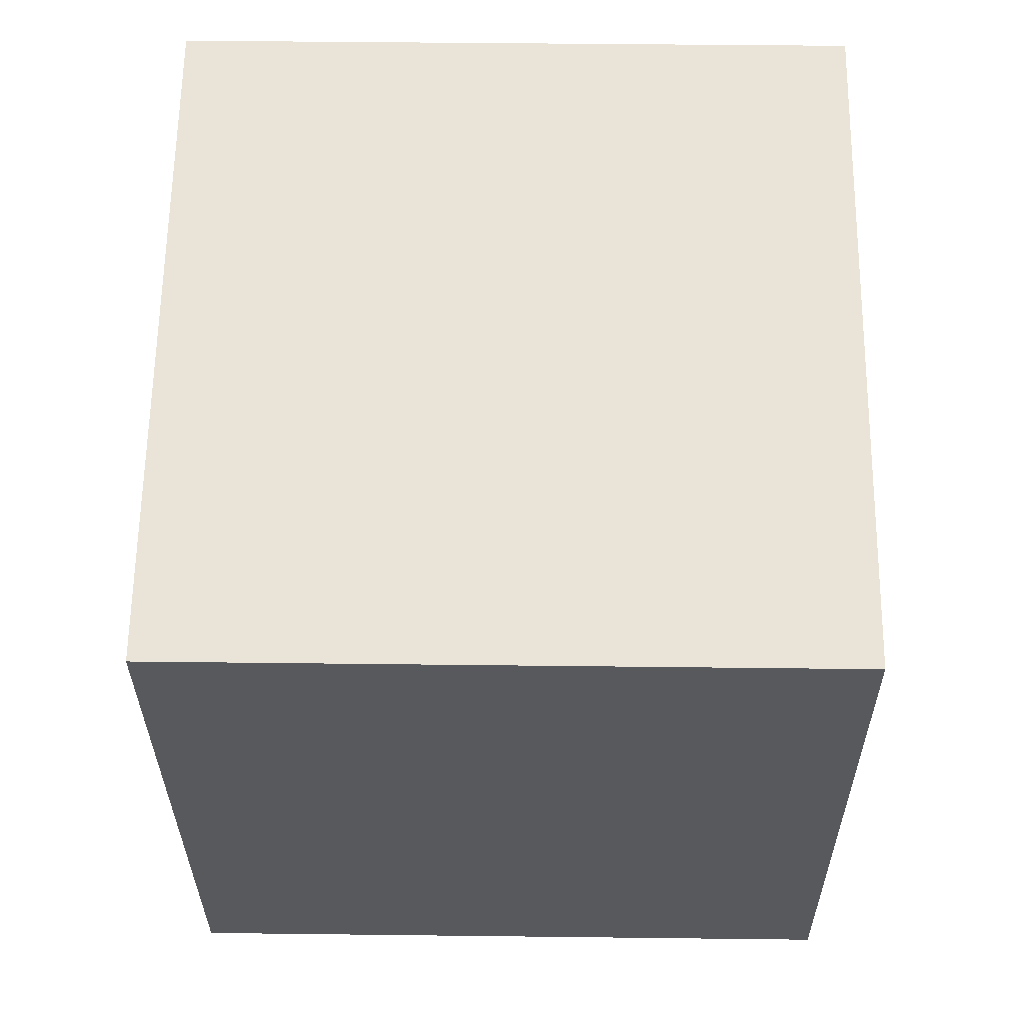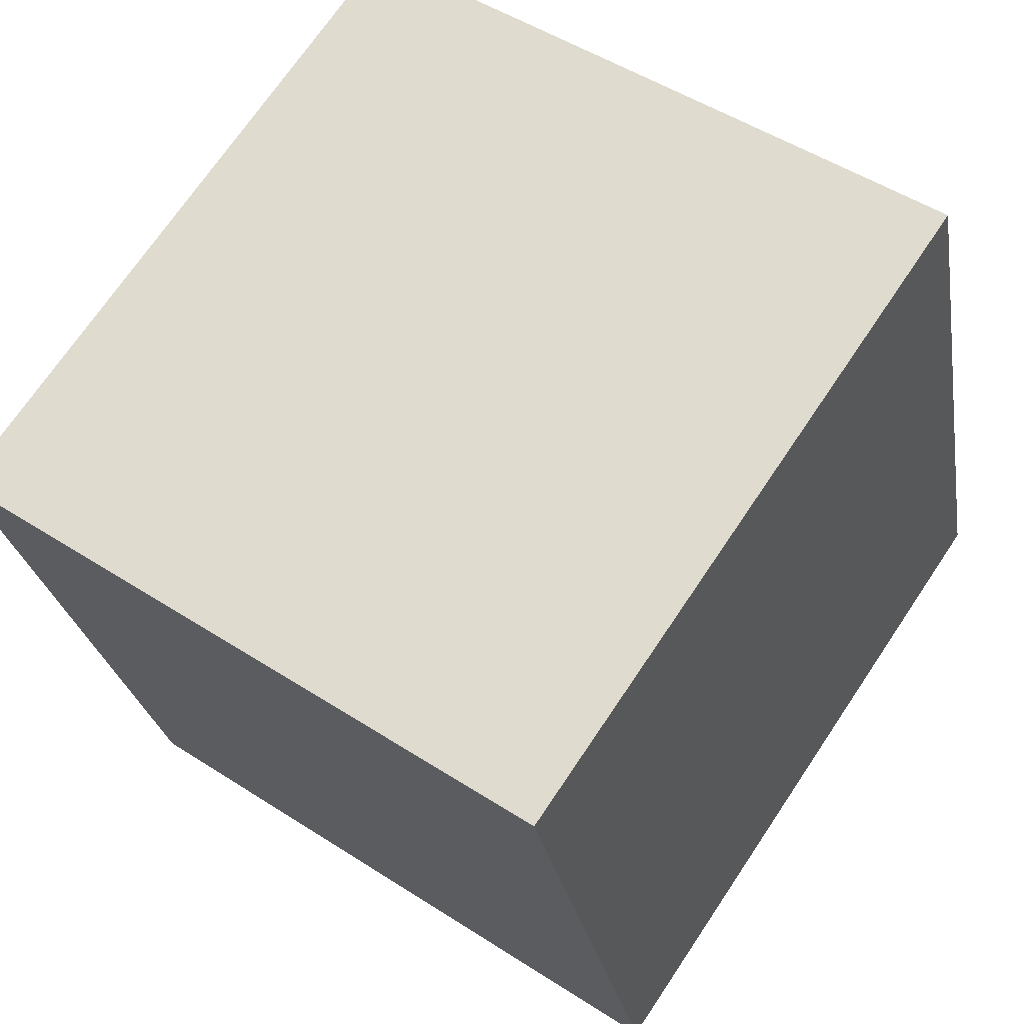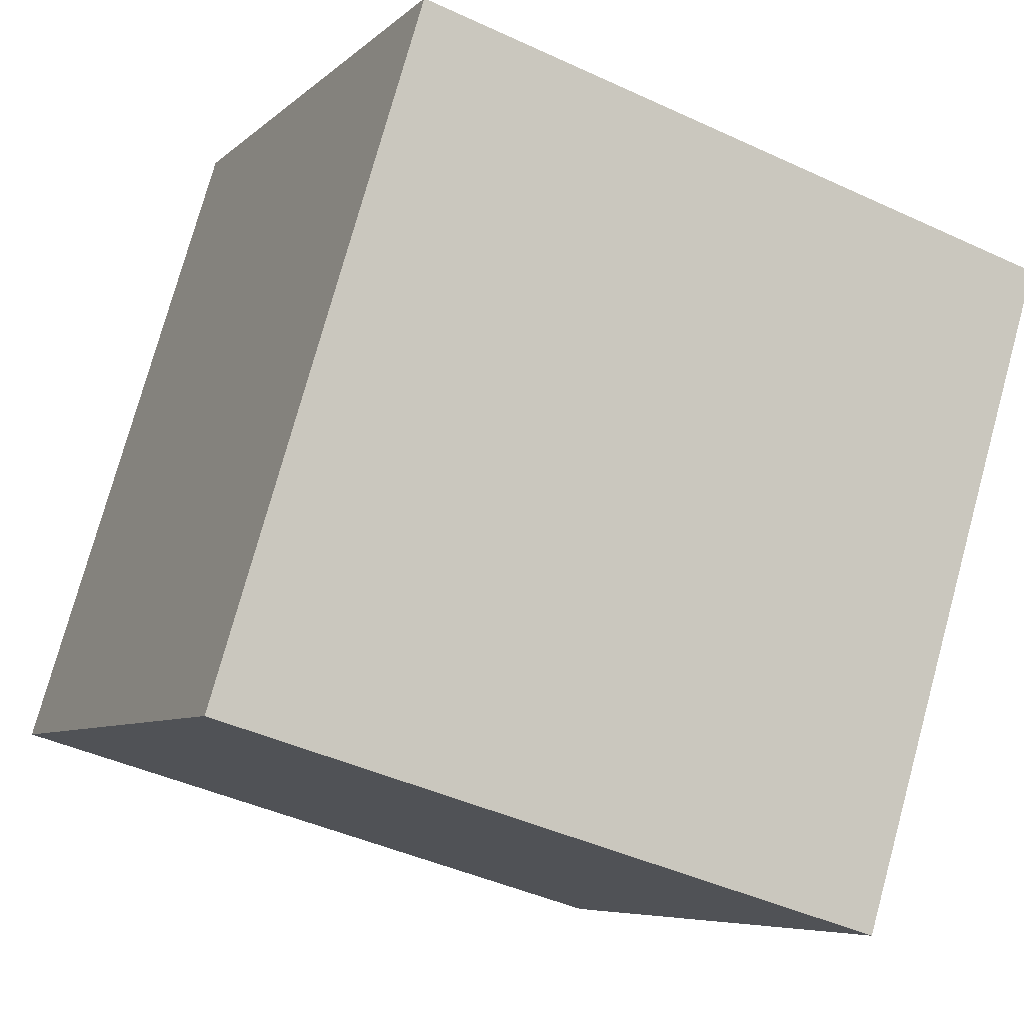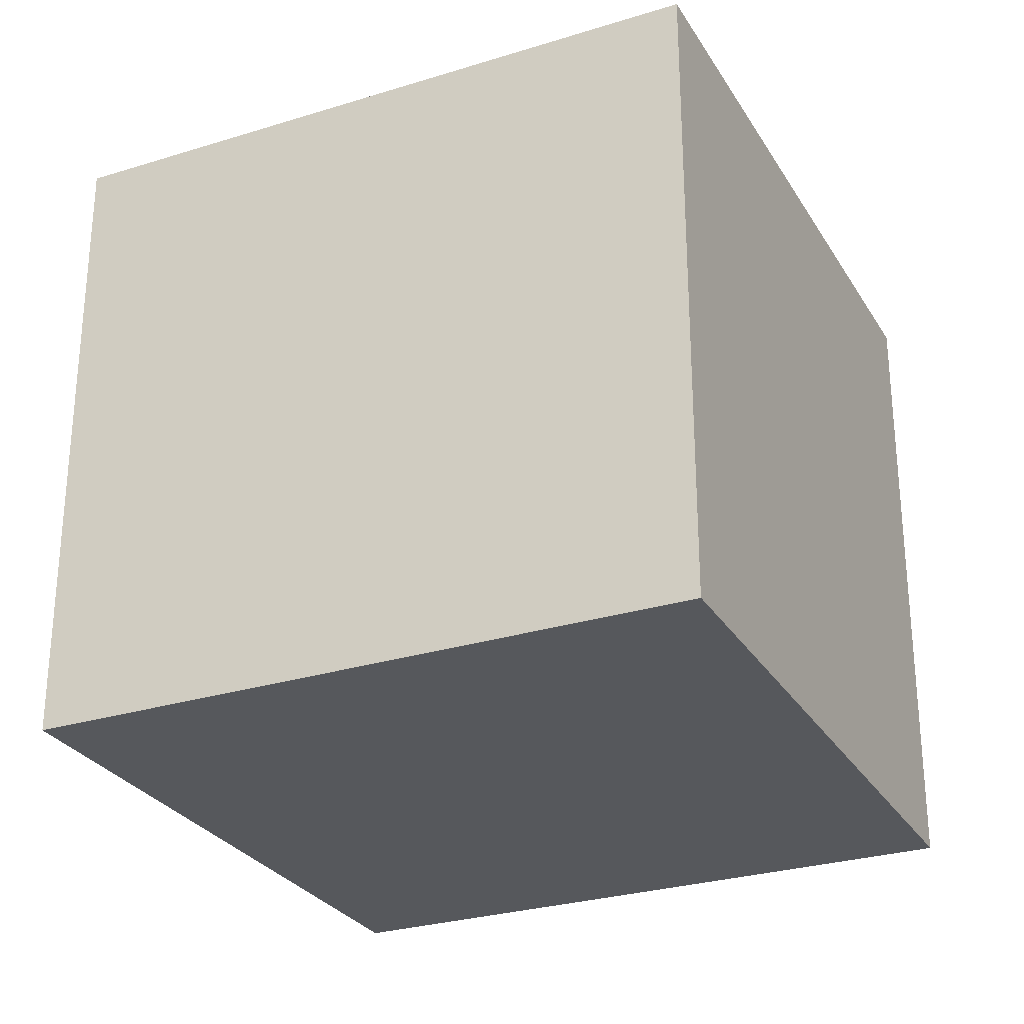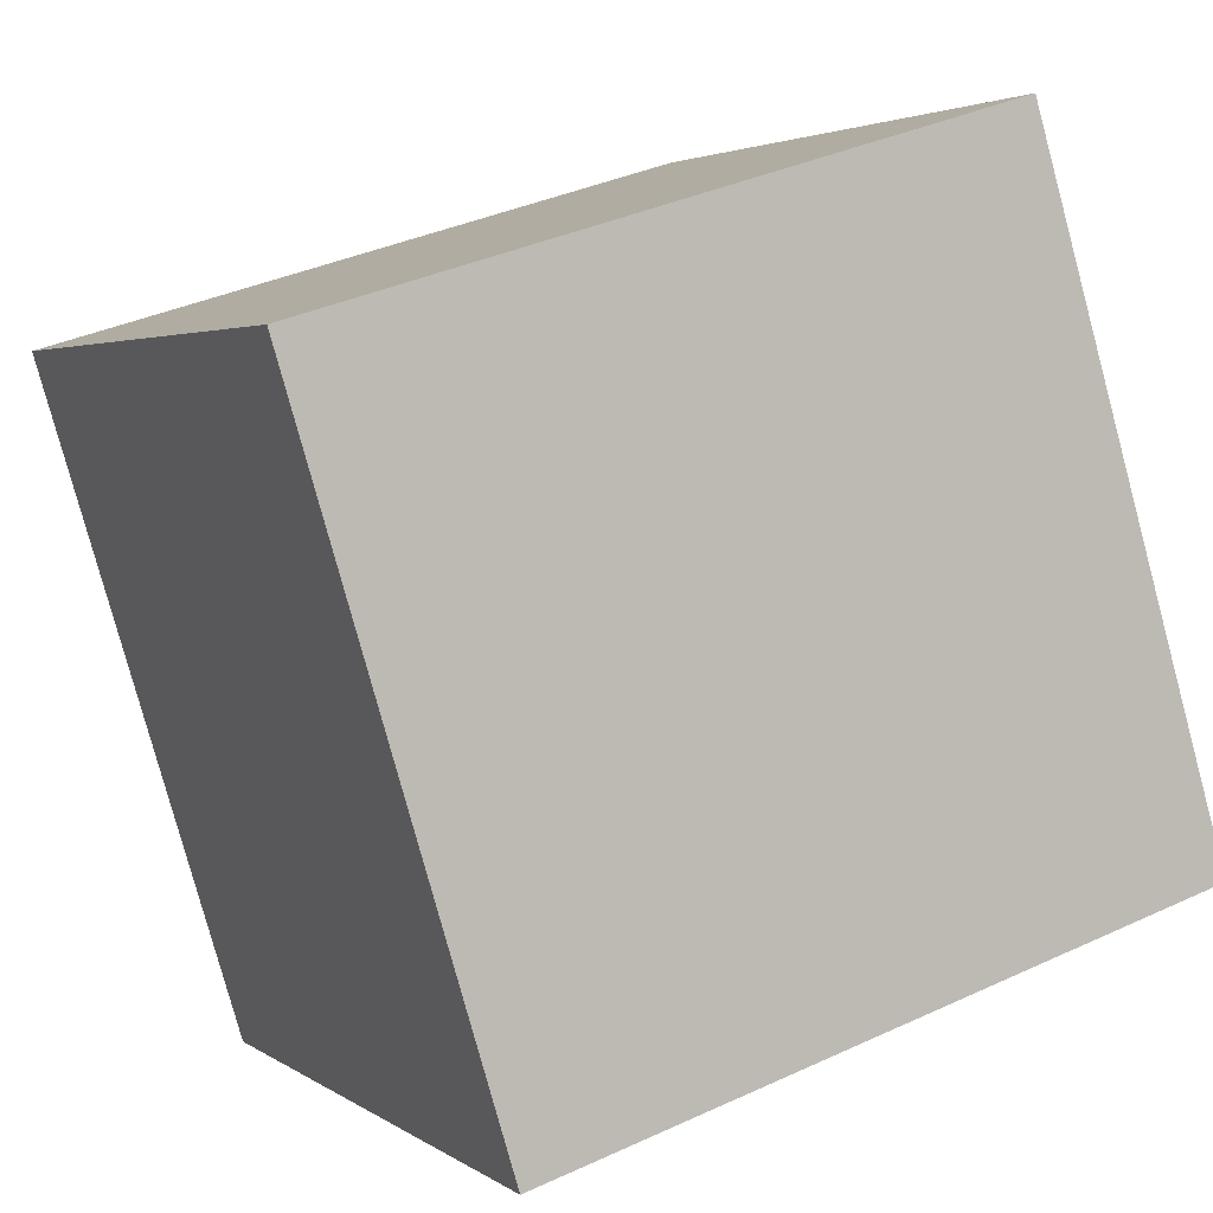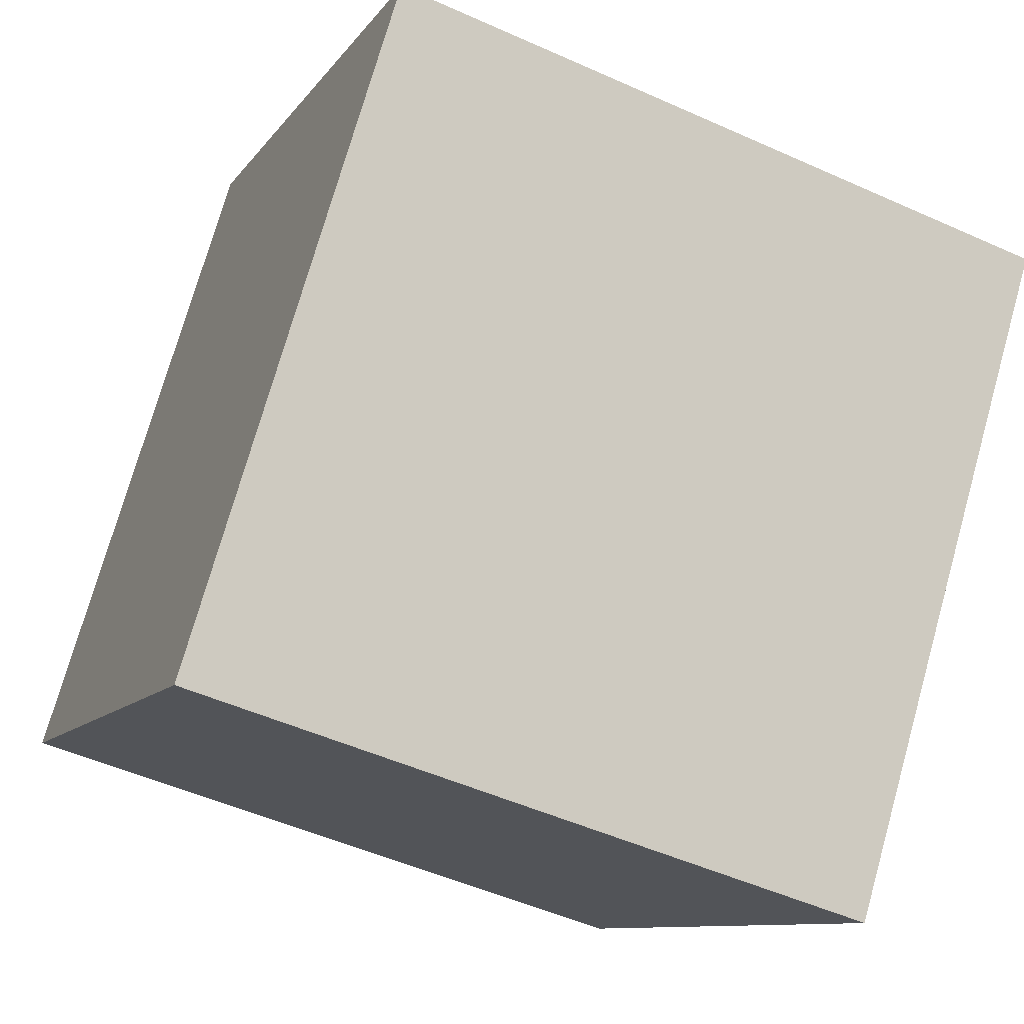
<metadata>
{"format":"obj","ext":"obj","renderer":"f3d","projection":"perspective","resolution":1024,"background":"white","views":[{"elev":44.0,"azim":90.8,"up":"+Z"},{"elev":49.9,"azim":125.5,"up":"+Z"},{"elev":-6.5,"azim":-23.4,"up":"+Z"},{"elev":-28.1,"azim":-47.9,"up":"+Y"},{"elev":3.0,"azim":154.5,"up":"+Z"},{"elev":-9.8,"azim":-20.1,"up":"+Z"}]}
</metadata>
<code>
v  0 17.37 1.064e-15
v  19.7 17.37 2.364
v  17.39 17.37 -5.261
v  20.79 17.37 5.991
v  22.65 17.37 12.12
v  5.257 17.37 17.38
v  22.65 -7.42e-16 12.12
v  17.39 3.221e-16 -5.261
v  20.79 -3.668e-16 5.991
v  19.7 -1.448e-16 2.364
v  0 0 0
v  5.257 -1.064e-15 17.38
g defaultobject
f 1 2 3
f 2 1 4
f 4 1 5
f 5 1 6
f 7 4 5
f 4 7 2
f 2 7 3
f 3 7 8
f 8 7 9
f 8 9 10
f 8 1 3
f 1 8 11
f 11 6 1
f 6 11 12
f 12 5 6
f 5 12 7
f 8 12 11
f 12 8 10
f 12 10 9
f 12 9 7

</code>
